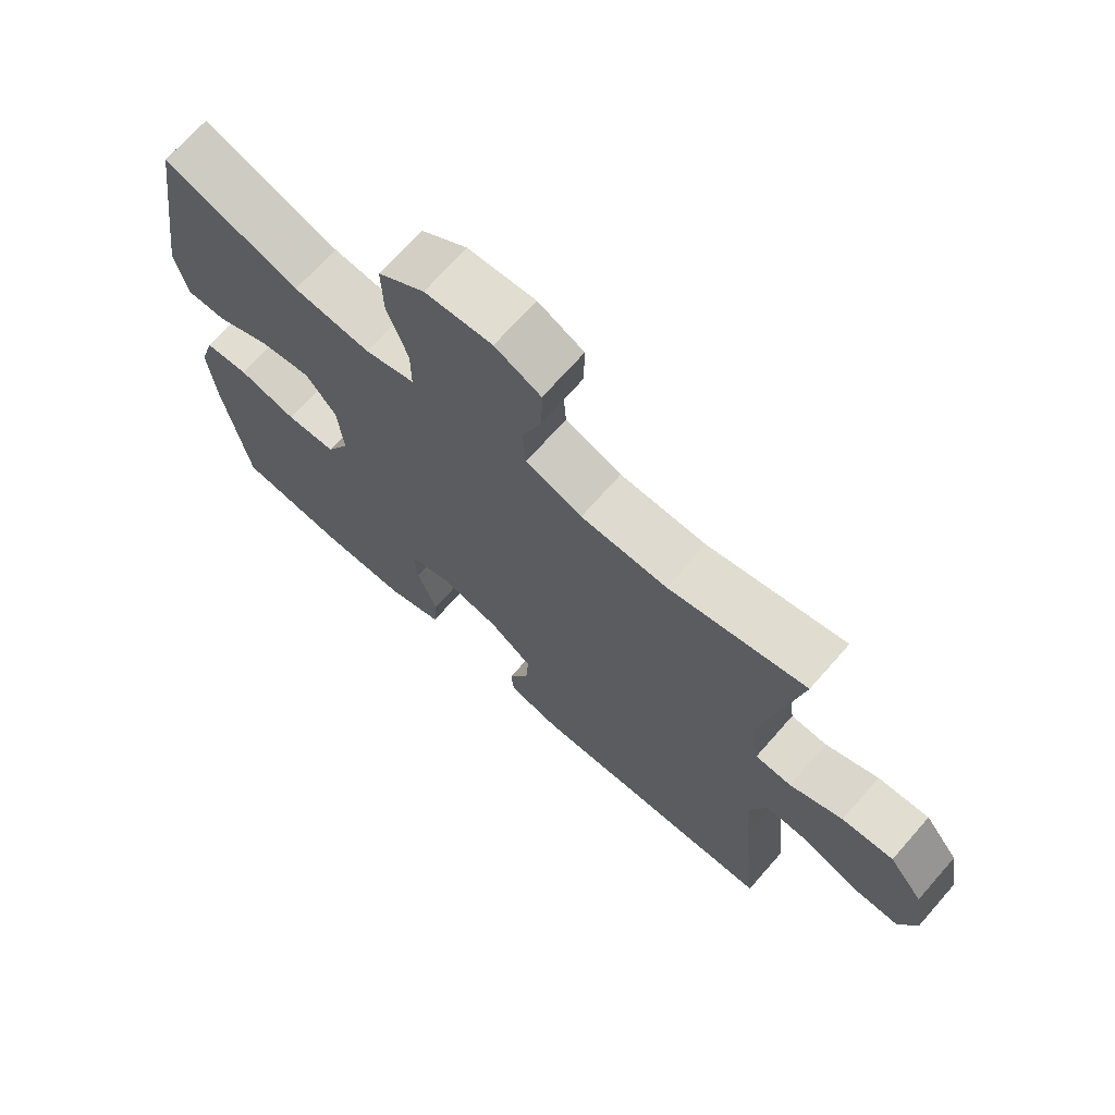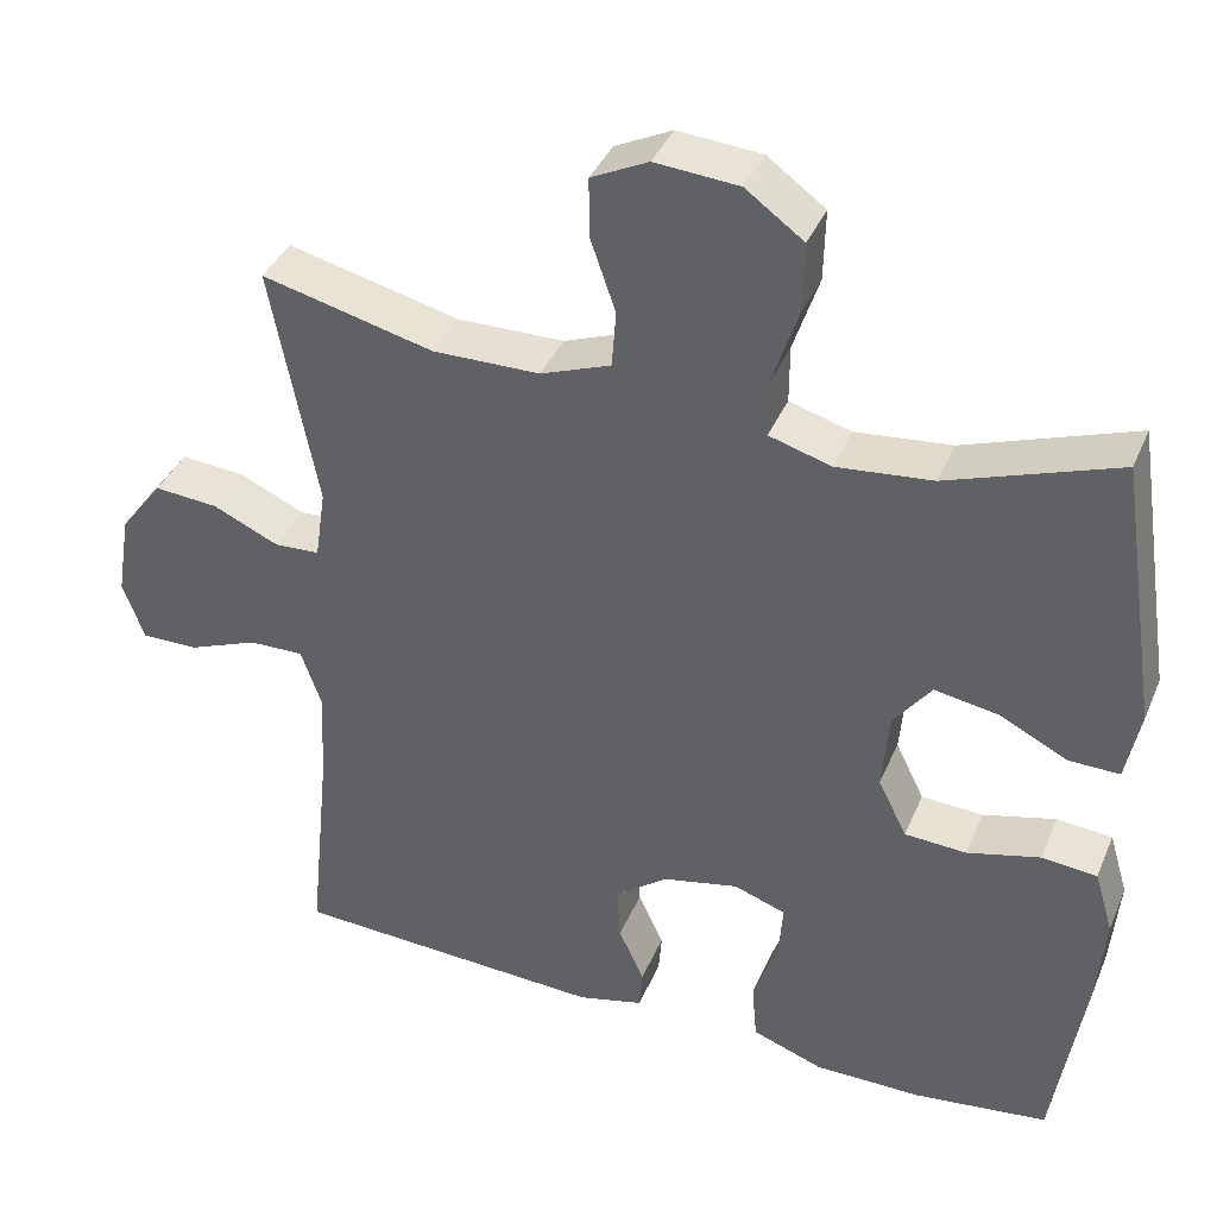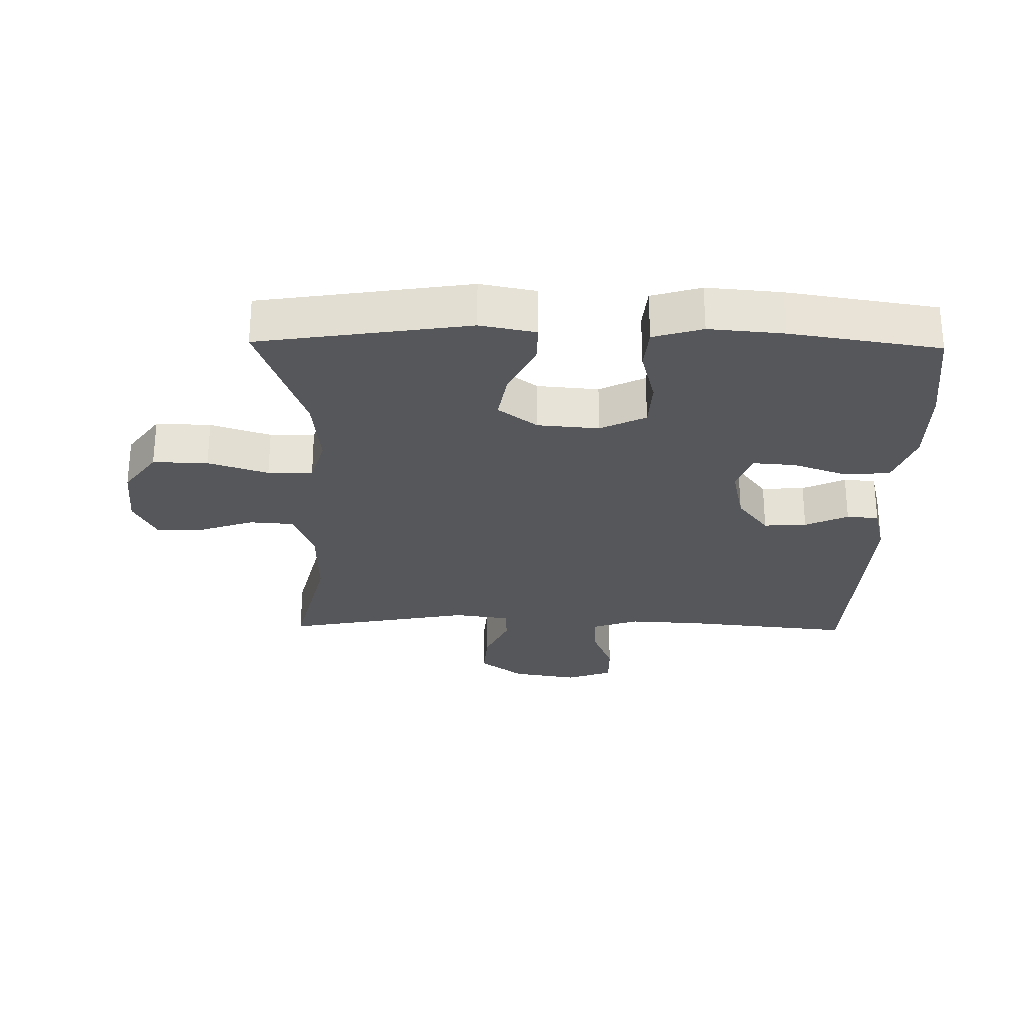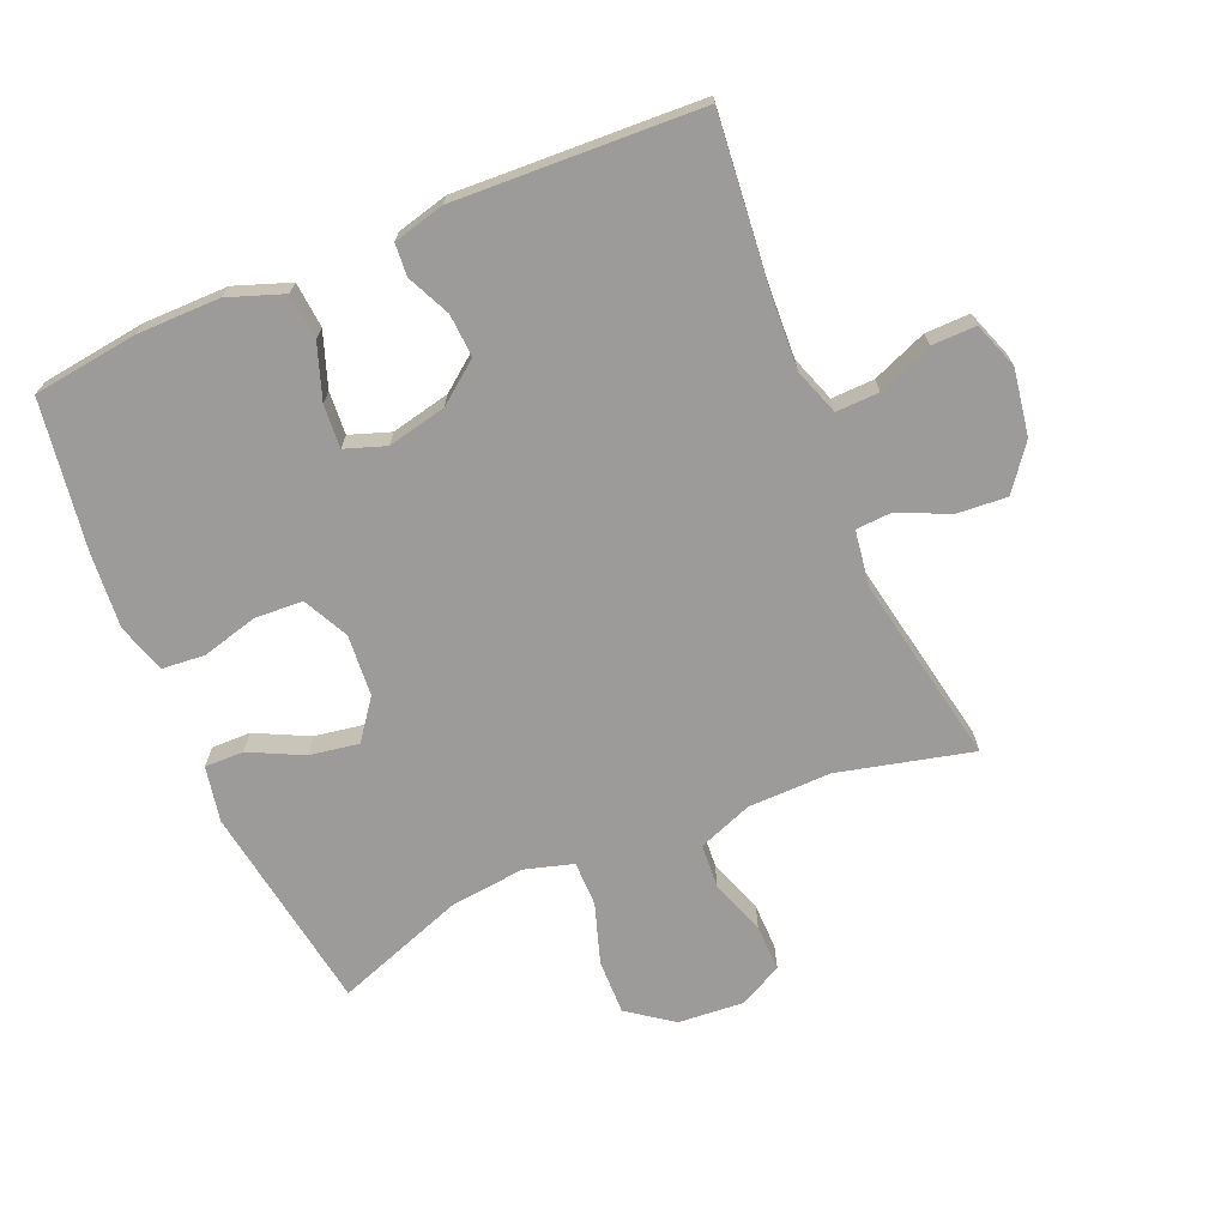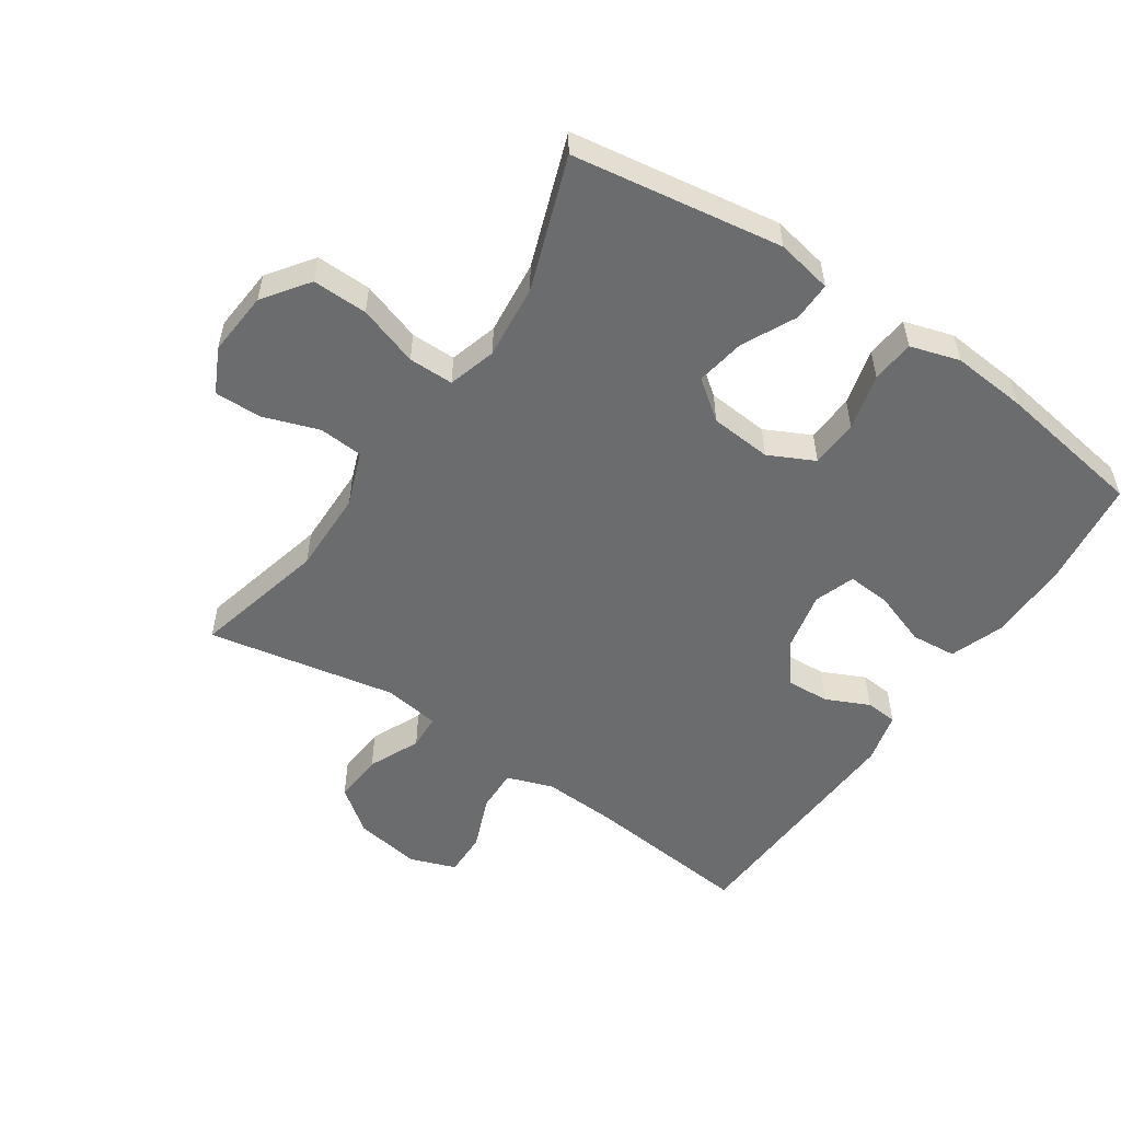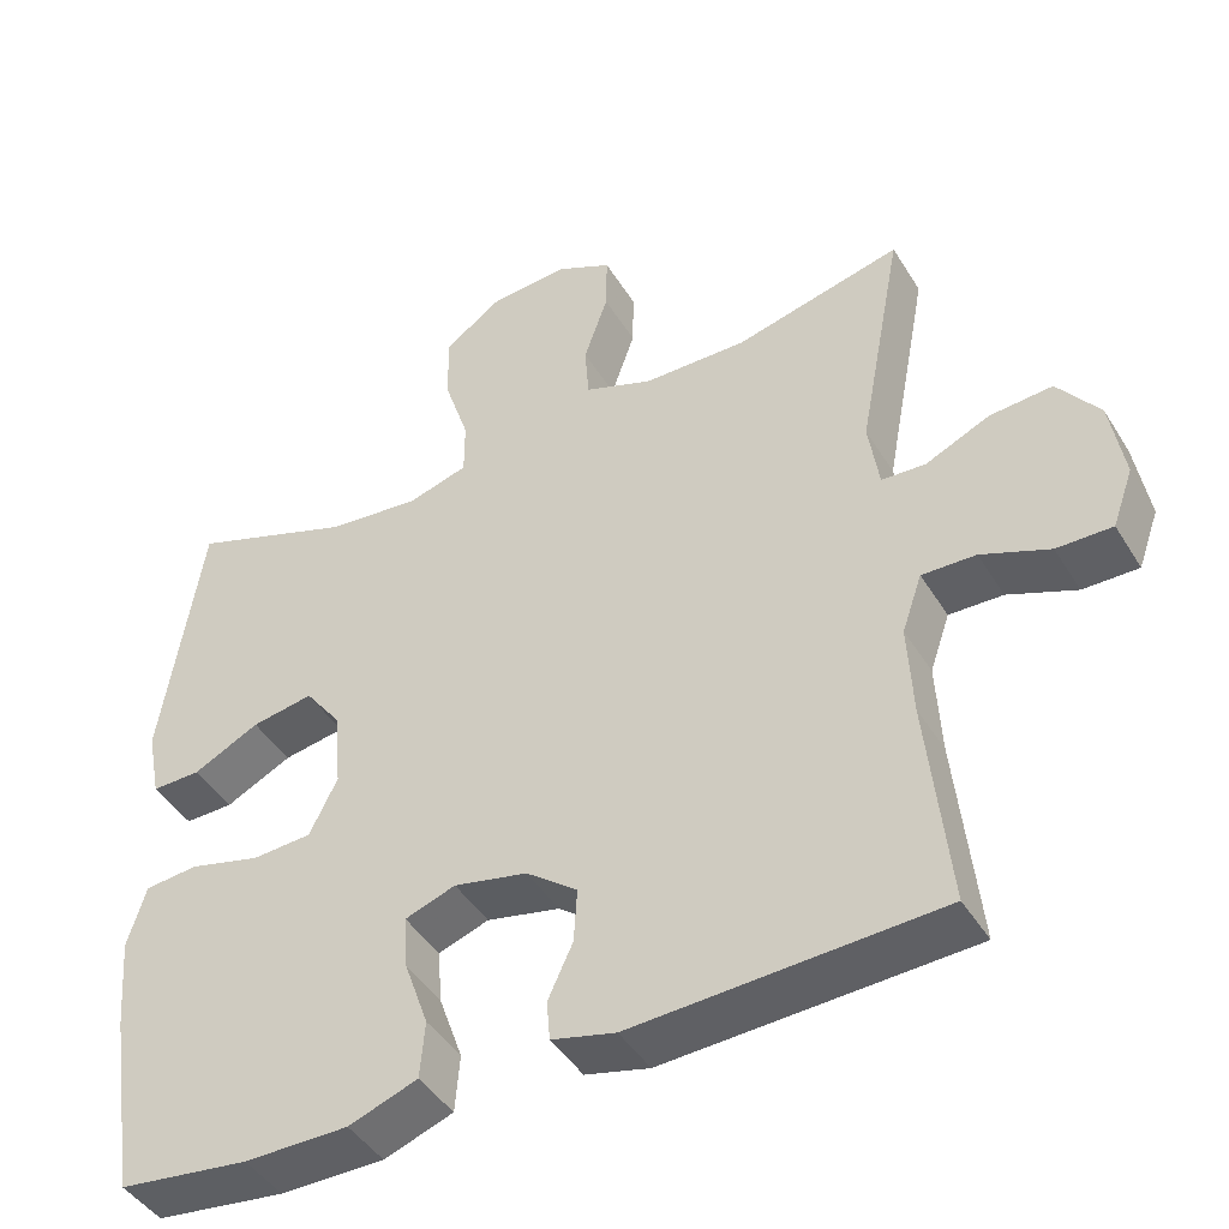
<metadata>
{"format":"obj","ext":"obj","renderer":"f3d","projection":"perspective","resolution":1024,"background":"white","views":[{"elev":70.3,"azim":-138.6,"up":"+Z"},{"elev":38.7,"azim":21.5,"up":"+Z"},{"elev":-27.2,"azim":89.0,"up":"+Y"},{"elev":-69.8,"azim":-156.9,"up":"+Y"},{"elev":-53.6,"azim":56.0,"up":"+Y"},{"elev":-44.3,"azim":-150.4,"up":"+Z"}]}
</metadata>
<code>
v -0.5 0.07 -0.5
v -0.473 0.07 -0.237
v -0.467 0.07 -0.122
v -0.492 0.07 -0.05
v -0.559 0.07 -0.052
v -0.644 0.07 -0.086
v -0.713 0.07 -0.087
v -0.739 0.07 -0.015
v -0.722 0.07 0.088
v -0.67 0.07 0.157
v -0.592 0.07 0.151
v -0.512 0.07 0.115
v -0.457 0.07 0.118
v -0.444 0.07 0.205
v -0.5 0.07 0.5
v -0.292 0.07 0.449
v -0.162 0.07 0.451
v -0.077 0.07 0.483
v -0.072 0.07 0.552
v -0.102 0.07 0.639
v -0.103 0.07 0.712
v -0.034 0.07 0.746
v 0.067 0.07 0.738
v 0.137 0.07 0.687
v 0.135 0.07 0.601
v 0.104 0.07 0.507
v 0.104 0.07 0.437
v 0.179 0.07 0.415
v 0.295 0.07 0.427
v 0.5 0.07 0.5
v 0.55 0.07 0.173
v 0.533 0.07 0.086
v 0.472 0.07 0.087
v 0.389 0.07 0.128
v 0.312 0.07 0.141
v 0.266 0.07 0.08
v 0.258 0.07 -0.016
v 0.293 0.07 -0.087
v 0.368 0.07 -0.091
v 0.456 0.07 -0.068
v 0.523 0.07 -0.074
v 0.546 0.07 -0.151
v 0.536 0.07 -0.267
v 0.5 0.07 -0.5
v 0.337 0.07 -0.521
v 0.207 0.07 -0.521
v 0.121 0.07 -0.49
v 0.115 0.07 -0.419
v 0.145 0.07 -0.334
v 0.15 0.07 -0.267
v 0.087 0.07 -0.245
v -0.005 0.07 -0.265
v -0.069 0.07 -0.314
v -0.065 0.07 -0.381
v -0.034 0.07 -0.448
v -0.038 0.07 -0.498
v -0.118 0.07 -0.518
v -0.5 0 -0.5
v -0.473 0 -0.237
v -0.467 0 -0.122
v -0.492 0 -0.05
v -0.559 0 -0.052
v -0.644 0 -0.086
v -0.713 0 -0.087
v -0.739 0 -0.015
v -0.722 0 0.088
v -0.67 0 0.157
v -0.592 0 0.151
v -0.512 0 0.115
v -0.457 0 0.118
v -0.444 0 0.205
v -0.5 0 0.5
v -0.292 0 0.449
v -0.162 0 0.451
v -0.077 0 0.483
v -0.072 0 0.552
v -0.102 0 0.639
v -0.103 0 0.712
v -0.034 0 0.746
v 0.067 0 0.738
v 0.137 0 0.687
v 0.135 0 0.601
v 0.104 0 0.507
v 0.104 0 0.437
v 0.179 0 0.415
v 0.295 0 0.427
v 0.5 0 0.5
v 0.55 0 0.173
v 0.533 0 0.086
v 0.472 0 0.087
v 0.389 0 0.128
v 0.312 0 0.141
v 0.266 0 0.08
v 0.258 0 -0.016
v 0.293 0 -0.087
v 0.368 0 -0.091
v 0.456 0 -0.068
v 0.523 0 -0.074
v 0.546 0 -0.151
v 0.536 0 -0.267
v 0.5 0 -0.5
v 0.337 0 -0.521
v 0.207 0 -0.521
v 0.121 0 -0.49
v 0.115 0 -0.419
v 0.145 0 -0.334
v 0.15 0 -0.267
v 0.087 0 -0.245
v -0.005 0 -0.265
v -0.069 0 -0.314
v -0.065 0 -0.381
v -0.034 0 -0.448
v -0.038 0 -0.498
v -0.118 0 -0.518
f 57 1 2
f 56 57 2
f 55 56 2
f 54 55 2
f 53 54 2 3
f 52 53 3 4
f 51 52 4
f 47 48 49
f 46 47 49
f 45 46 49
f 44 45 49
f 43 44 49
f 42 43 49
f 41 42 49
f 40 41 49
f 39 40 49
f 38 39 49 50
f 37 38 50 51
f 32 33 34
f 31 32 34
f 30 31 34
f 29 30 34
f 28 29 34 35
f 27 28 35 36
f 24 25 26
f 23 24 26
f 22 23 26
f 21 22 26
f 20 21 26
f 19 20 26
f 18 19 26 27
f 37 51 4
f 36 37 4
f 27 36 4
f 18 27 4
f 17 18 4
f 10 11 12
f 9 10 12
f 8 9 12
f 7 8 12
f 6 7 12
f 5 6 12
f 5 12 13
f 4 5 13
f 16 17 4 13
f 14 15 16
f 13 14 16
f 59 58 114
f 59 114 113
f 59 113 112
f 59 112 111
f 60 59 111 110
f 61 60 110 109
f 61 109 108
f 106 105 104
f 106 104 103
f 106 103 102
f 106 102 101
f 106 101 100
f 106 100 99
f 106 99 98
f 106 98 97
f 106 97 96
f 107 106 96 95
f 108 107 95 94
f 91 90 89
f 91 89 88
f 91 88 87
f 91 87 86
f 92 91 86 85
f 93 92 85 84
f 83 82 81
f 83 81 80
f 83 80 79
f 83 79 78
f 83 78 77
f 83 77 76
f 84 83 76 75
f 61 108 94
f 61 94 93
f 61 93 84
f 61 84 75
f 61 75 74
f 69 68 67
f 69 67 66
f 69 66 65
f 69 65 64
f 69 64 63
f 69 63 62
f 70 69 62
f 70 62 61
f 70 61 74 73
f 73 72 71
f 73 71 70
f 1 58 59 2
f 2 59 60 3
f 3 60 61 4
f 4 61 62 5
f 5 62 63 6
f 6 63 64 7
f 7 64 65 8
f 8 65 66 9
f 9 66 67 10
f 10 67 68 11
f 11 68 69 12
f 12 69 70 13
f 13 70 71 14
f 14 71 72 15
f 15 72 73 16
f 16 73 74 17
f 17 74 75 18
f 18 75 76 19
f 19 76 77 20
f 20 77 78 21
f 21 78 79 22
f 22 79 80 23
f 23 80 81 24
f 24 81 82 25
f 25 82 83 26
f 26 83 84 27
f 27 84 85 28
f 28 85 86 29
f 29 86 87 30
f 30 87 88 31
f 31 88 89 32
f 32 89 90 33
f 33 90 91 34
f 34 91 92 35
f 35 92 93 36
f 36 93 94 37
f 37 94 95 38
f 38 95 96 39
f 39 96 97 40
f 40 97 98 41
f 41 98 99 42
f 42 99 100 43
f 43 100 101 44
f 44 101 102 45
f 45 102 103 46
f 46 103 104 47
f 47 104 105 48
f 48 105 106 49
f 49 106 107 50
f 50 107 108 51
f 51 108 109 52
f 52 109 110 53
f 53 110 111 54
f 54 111 112 55
f 55 112 113 56
f 56 113 114 57
f 57 114 58 1

</code>
